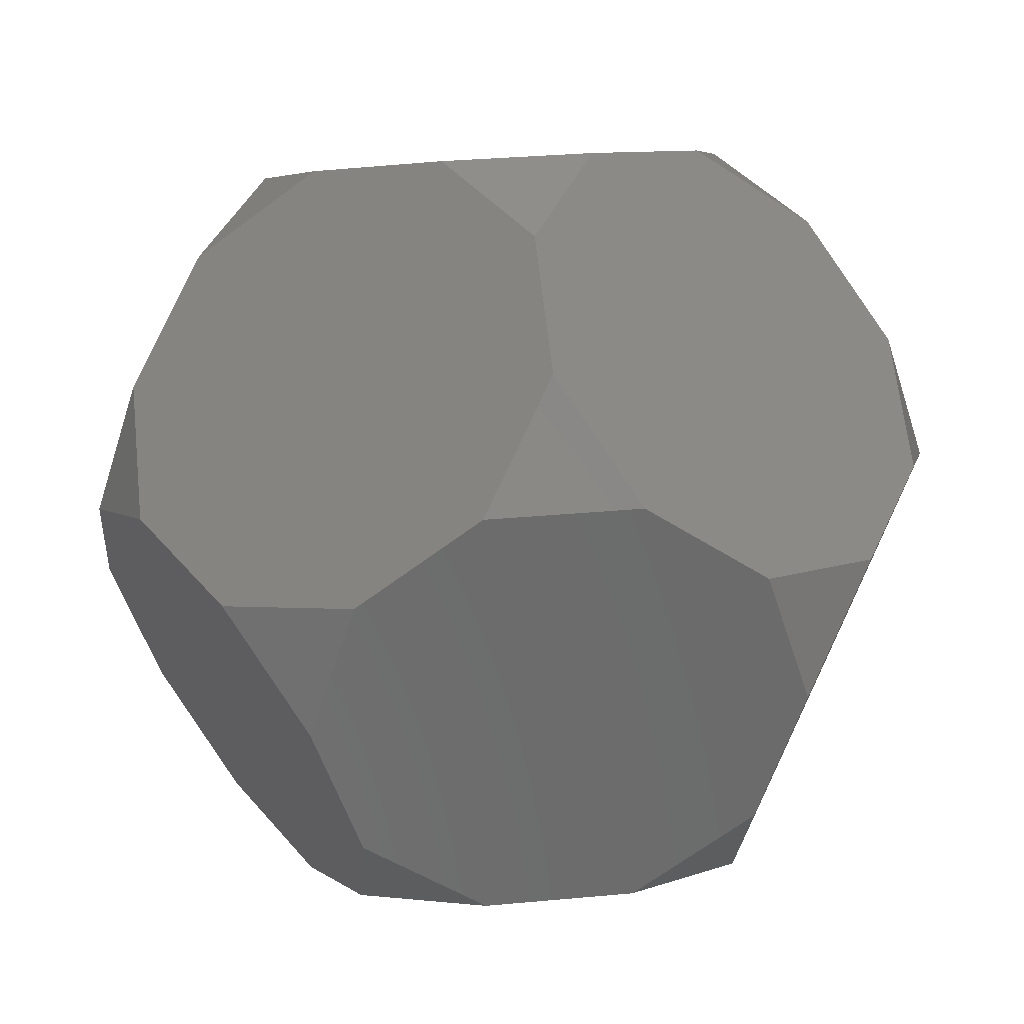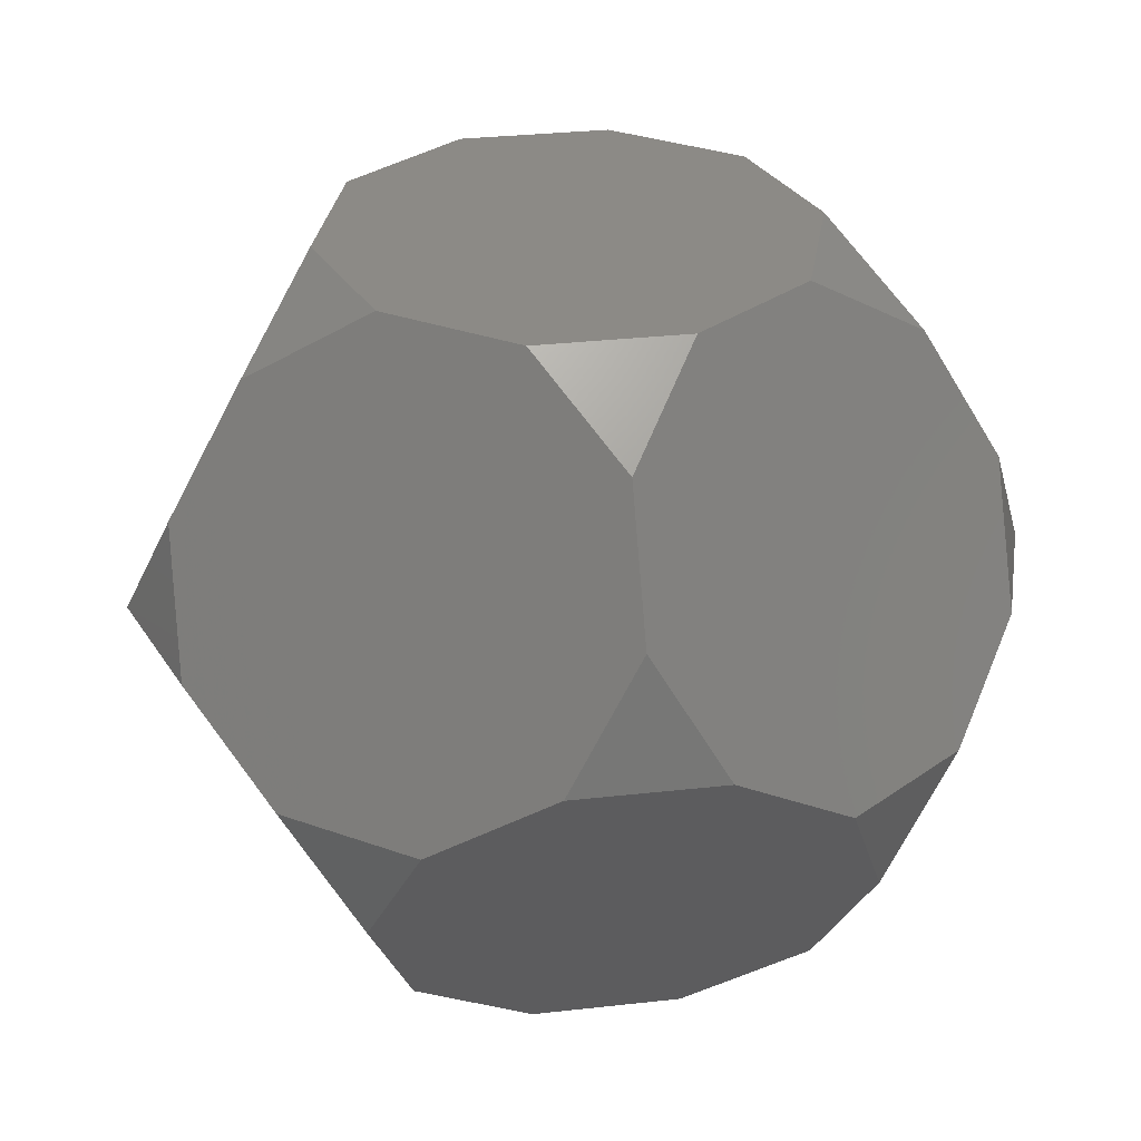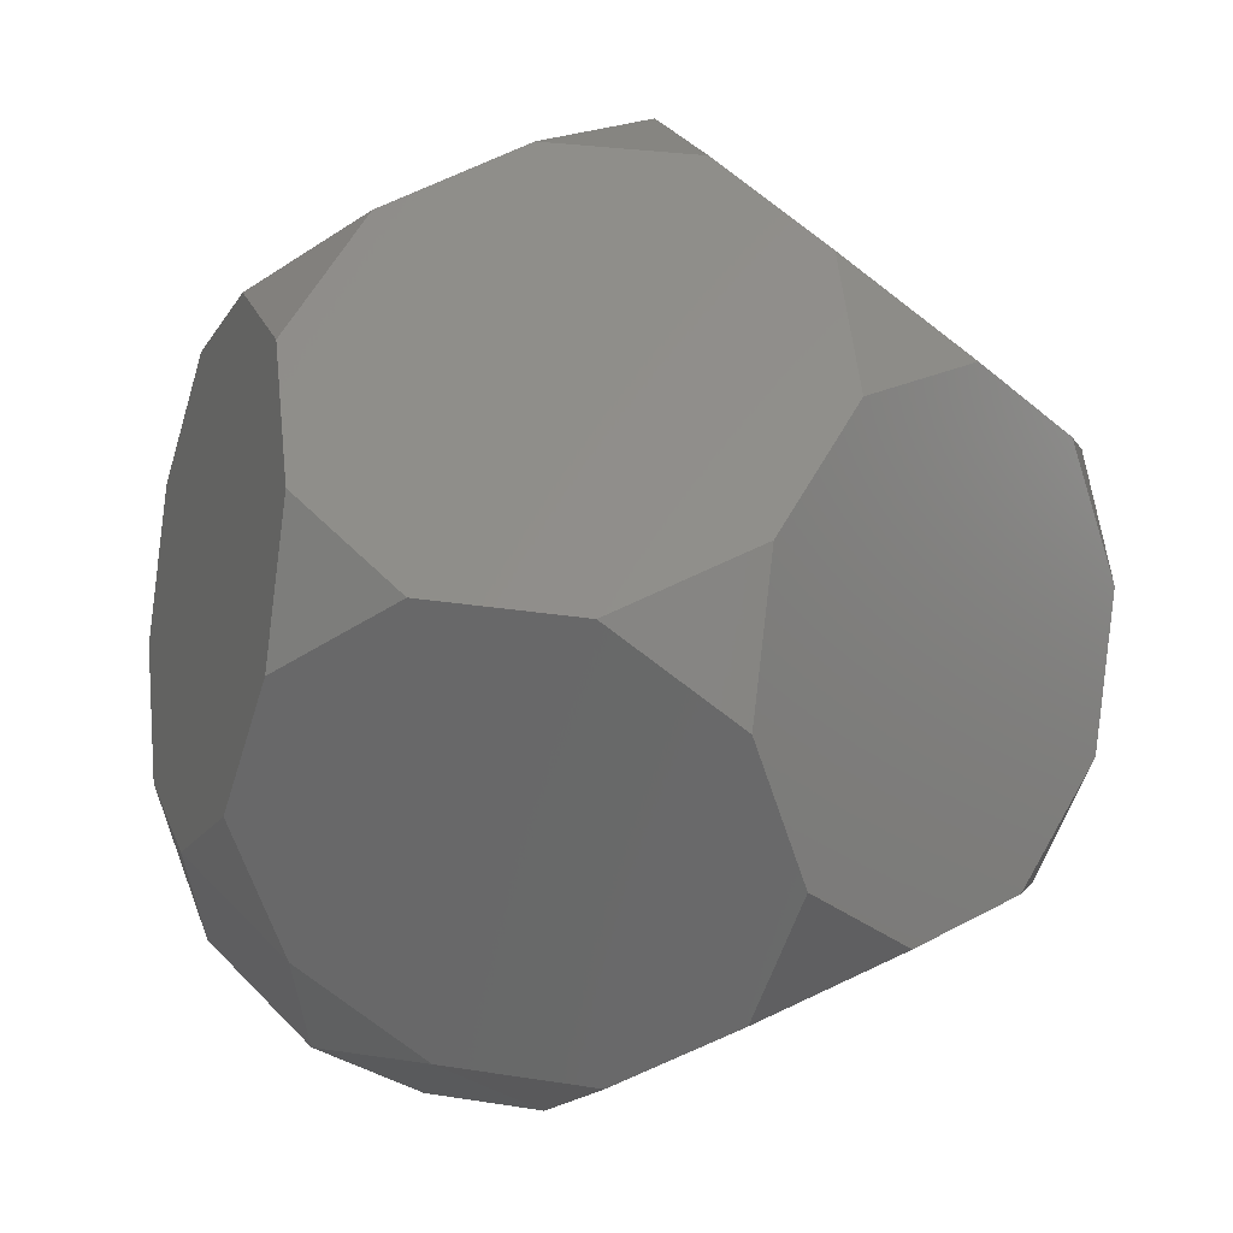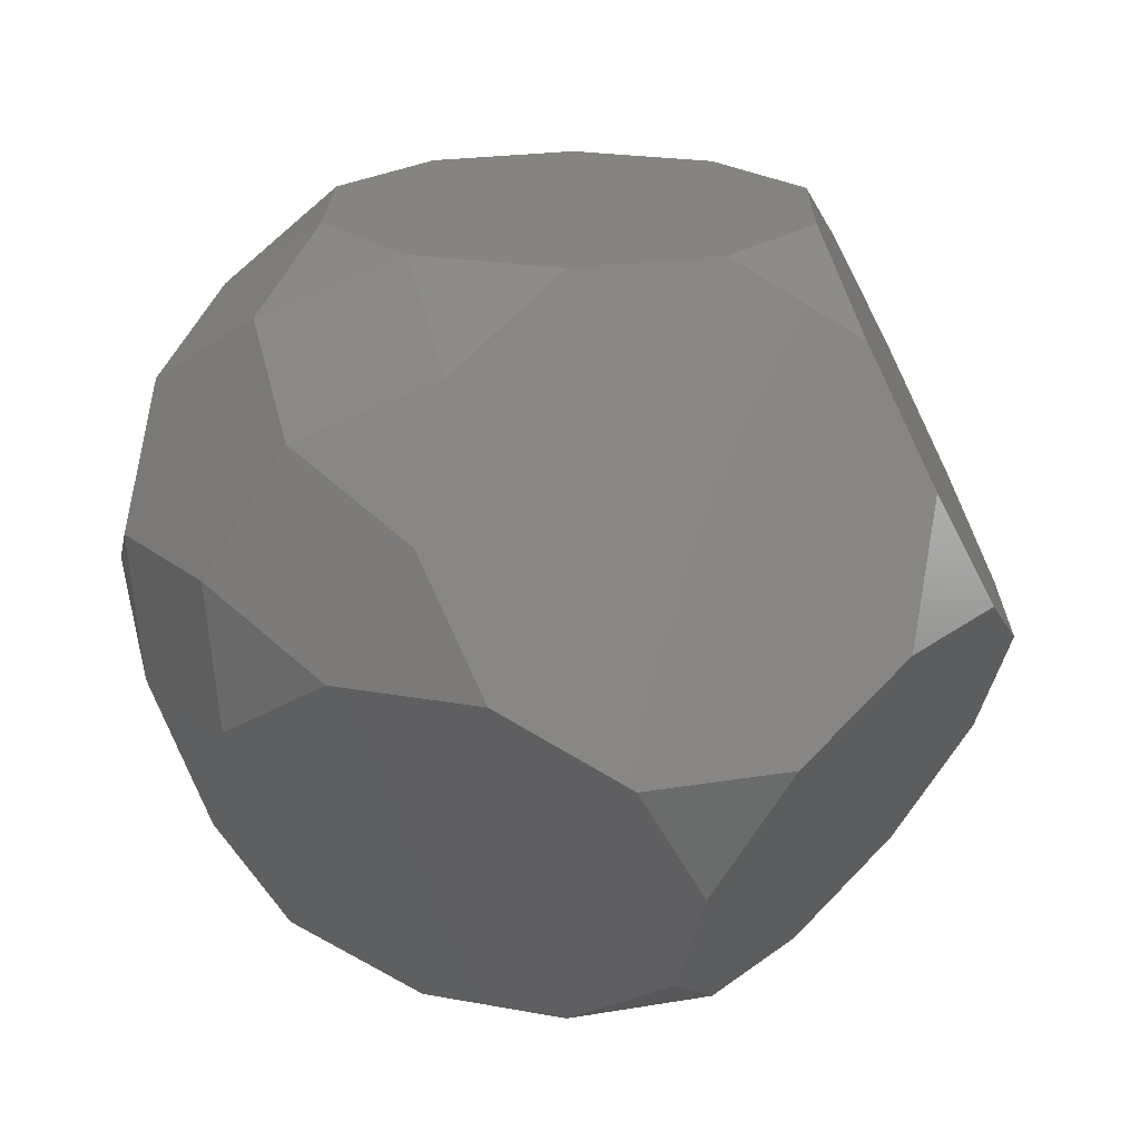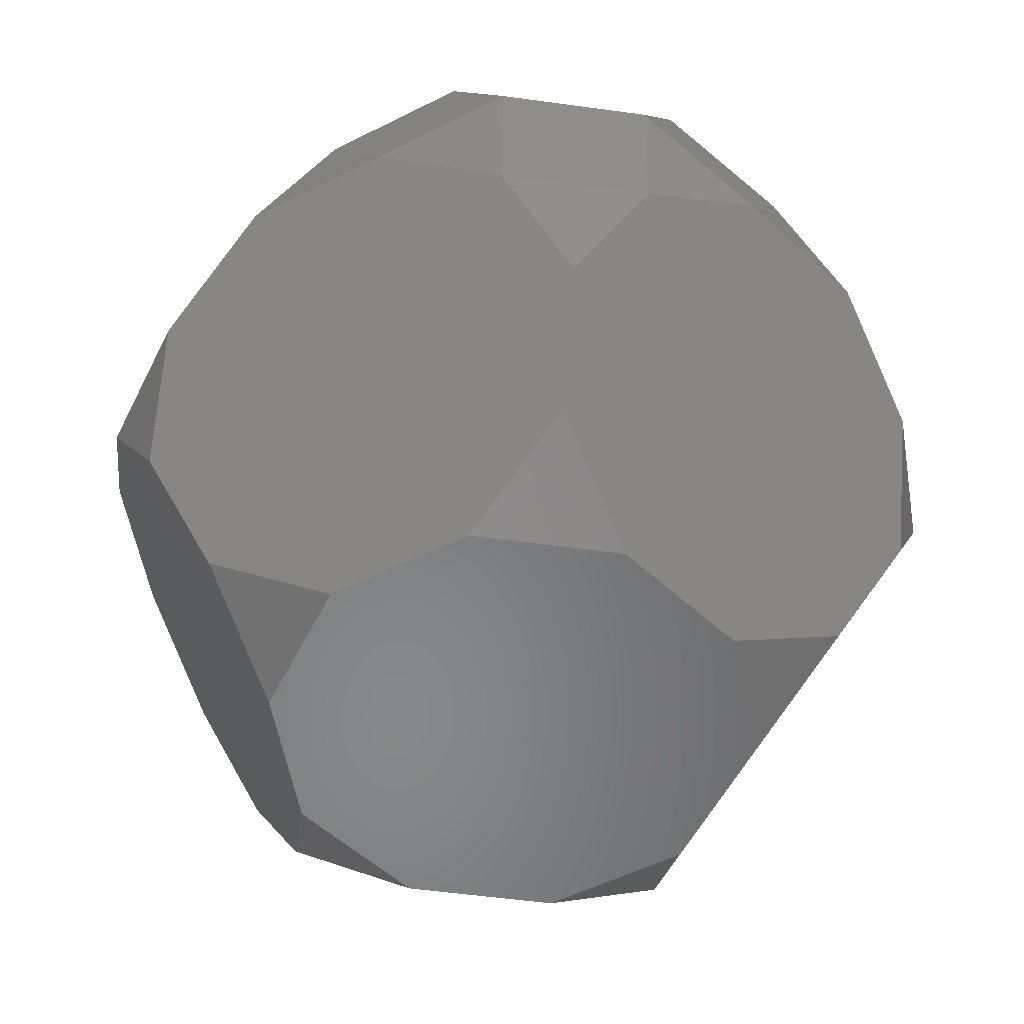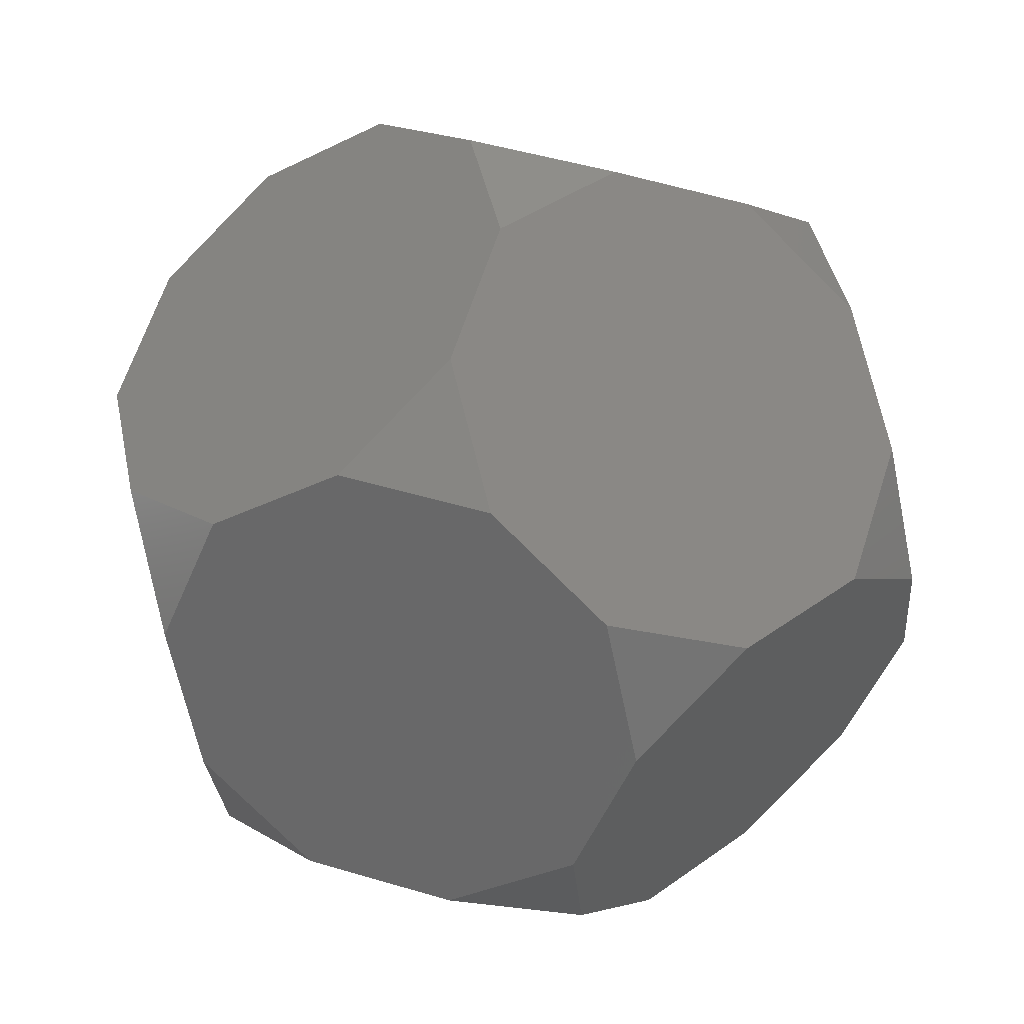
<metadata>
{"format":"stl","ext":"stl","renderer":"f3d","projection":"perspective","resolution":1024,"background":"white","views":[{"elev":32.2,"azim":-7.4,"up":"+Z"},{"elev":31.5,"azim":-45.0,"up":"+Y"},{"elev":-16.4,"azim":-111.0,"up":"+Z"},{"elev":20.6,"azim":-161.2,"up":"+Y"},{"elev":-54.5,"azim":135.7,"up":"+Y"},{"elev":79.5,"azim":75.5,"up":"+Z"}]}
</metadata>
<code>
# stl→obj: 65 verts, 126 faces
v -45.19 -81.91 35.34
v 11.94 -81.91 53.9
v -19.64 -81.91 53.9
v 37.49 -81.91 35.34
v -54.95 -81.91 5.301
v 47.25 -81.91 5.301
v -45.19 -81.91 -24.73
v 37.49 -81.91 -24.73
v -19.64 -81.91 -43.3
v 11.94 -81.91 -43.3
v -45.19 -65.31 -51.6
v 37.49 -65.31 -51.6
v 37.49 -11.58 -78.46
v 47.25 -38.44 -65.03
v 11.94 5.025 -86.76
v -19.64 5.025 -86.76
v -45.19 -11.58 -78.46
v -54.95 -38.44 -65.03
v -70.74 -11.58 -59.9
v 88.59 5.025 -8.131
v 88.59 -11.58 18.73
v 78.83 5.025 -38.17
v 78.83 -38.44 32.17
v 63.04 -65.31 27.03
v 63.04 -11.58 -59.9
v 37.49 5.025 89.06
v 78.83 -11.58 48.77
v 63.04 5.025 70.5
v 11.94 -11.58 97.37
v -3.851 -38.44 92.24
v -3.851 -65.31 75.63
v -70.74 -65.31 27.03
v -19.64 -11.58 97.37
v -86.53 -38.44 32.17
v -45.19 5.025 89.06
v -86.53 -11.58 48.77
v -70.74 5.025 70.5
v -86.53 5.025 -38.17
v -96.29 5.025 -8.131
v -96.29 -11.58 18.73
v 37.49 75.36 35.34
v -19.64 75.36 53.9
v 11.94 75.36 53.9
v -45.19 75.36 35.34
v 47.25 75.36 5.301
v -54.95 75.36 5.301
v 37.49 75.36 -24.73
v -45.19 75.36 -24.73
v 11.94 75.36 -43.3
v -19.64 75.36 -43.3
v -3.851 58.75 -65.03
v -70.74 58.75 -16.43
v -3.851 31.89 -81.63
v -86.53 31.89 -21.56
v -45.19 58.75 62.2
v -54.95 31.89 75.63
v 37.49 58.75 62.2
v 47.25 31.89 75.63
v 78.83 31.89 -21.56
v 63.04 58.75 -16.43
v 39.16 19.88 -80.76
v 64.7 46.74 -45.59
v 64.7 19.88 -62.19
v 23.36 46.74 -75.63
v 39.16 63.34 -53.89
f 1 2 3
f 1 4 2
f 5 4 1
f 5 6 4
f 7 6 5
f 7 8 6
f 9 8 7
f 8 9 10
f 11 9 7
f 12 13 14
f 10 13 12
f 10 15 13
f 9 15 10
f 9 16 15
f 11 16 9
f 11 17 16
f 17 11 18
f 19 17 18
f 12 8 10
f 12 20 21
f 20 12 22
f 8 21 23
f 14 22 12
f 6 23 24
f 22 14 25
f 23 6 8
f 21 8 12
f 13 25 14
f 24 4 6
f 26 27 28
f 27 26 23
f 29 23 26
f 23 29 24
f 30 24 29
f 24 30 4
f 31 4 30
f 4 31 2
f 21 27 23
f 31 3 2
f 32 30 33
f 30 1 31
f 34 33 35
f 31 1 3
f 36 35 37
f 30 32 1
f 35 36 34
f 33 34 32
f 29 33 30
f 32 5 1
f 18 38 19
f 38 18 39
f 11 39 18
f 39 11 40
f 7 40 11
f 40 7 34
f 5 34 7
f 34 5 32
f 36 40 34
f 41 42 43
f 41 44 42
f 45 44 41
f 45 46 44
f 47 46 45
f 47 48 46
f 49 48 47
f 48 49 50
f 51 50 49
f 52 53 16
f 53 48 51
f 54 16 17
f 51 48 50
f 38 17 19
f 53 52 48
f 17 38 54
f 16 54 52
f 15 16 53
f 52 46 48
f 54 46 52
f 46 54 44
f 39 44 54
f 44 39 55
f 40 55 39
f 55 40 56
f 36 56 40
f 56 36 37
f 38 39 54
f 55 42 44
f 57 26 58
f 43 26 57
f 43 29 26
f 42 29 43
f 42 33 29
f 55 33 42
f 55 35 33
f 35 55 56
f 37 35 56
f 57 41 43
f 20 41 57
f 41 20 45
f 21 57 58
f 59 45 20
f 27 58 28
f 45 59 60
f 58 27 21
f 57 21 20
f 26 28 58
f 60 47 45
f 22 59 20
f 61 62 63
f 64 62 61
f 62 64 65
f 62 47 60
f 47 62 65
f 62 60 59
f 59 63 62
f 63 59 22
f 63 22 25
f 25 61 63
f 61 25 13
f 61 13 15
f 15 64 61
f 64 15 53
f 51 64 53
f 64 49 65
f 49 64 51
f 65 49 47

</code>
